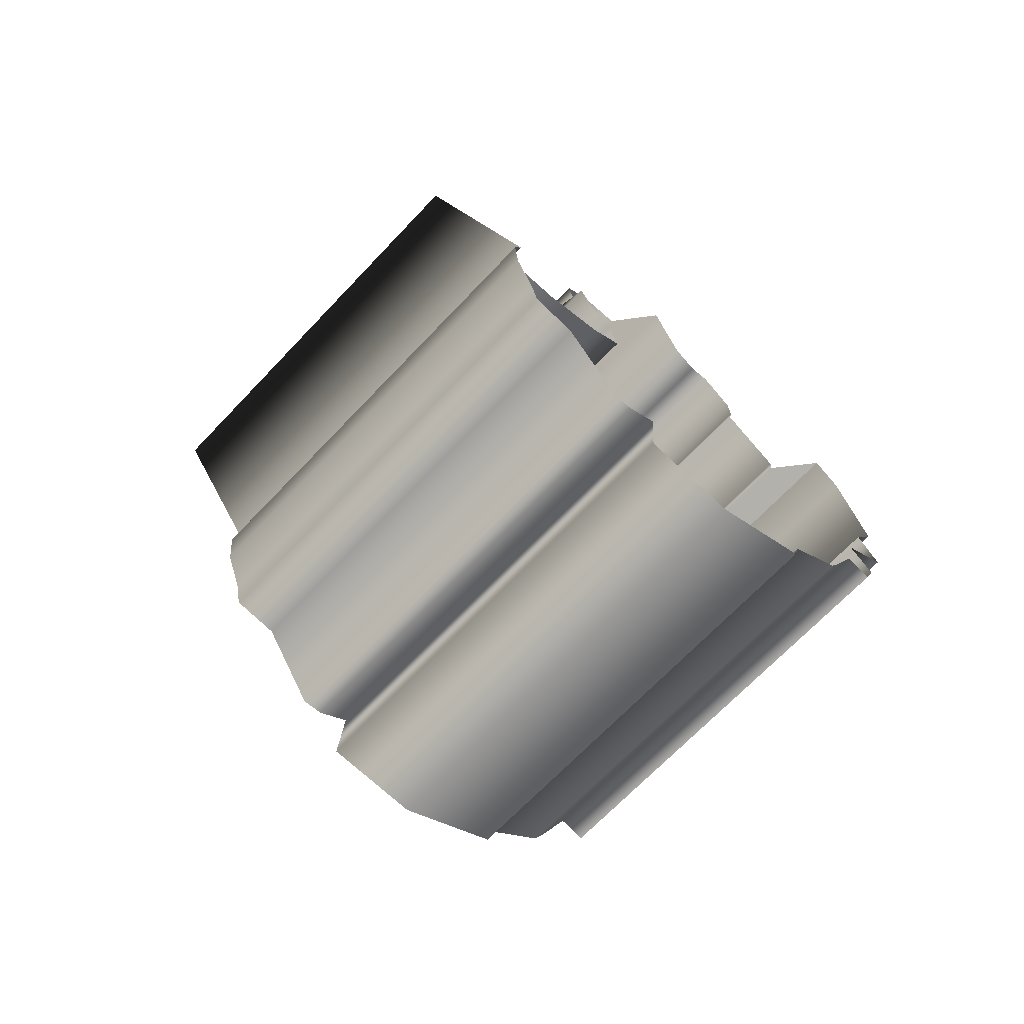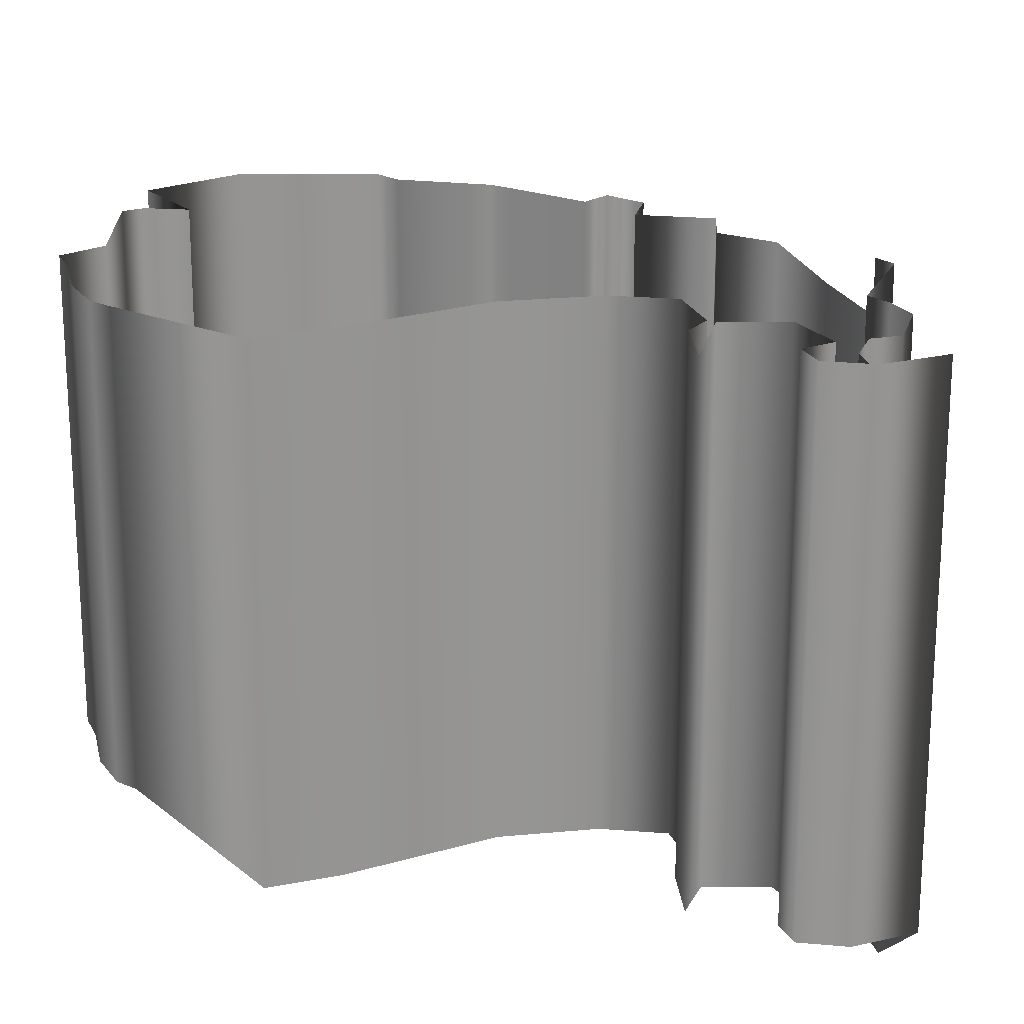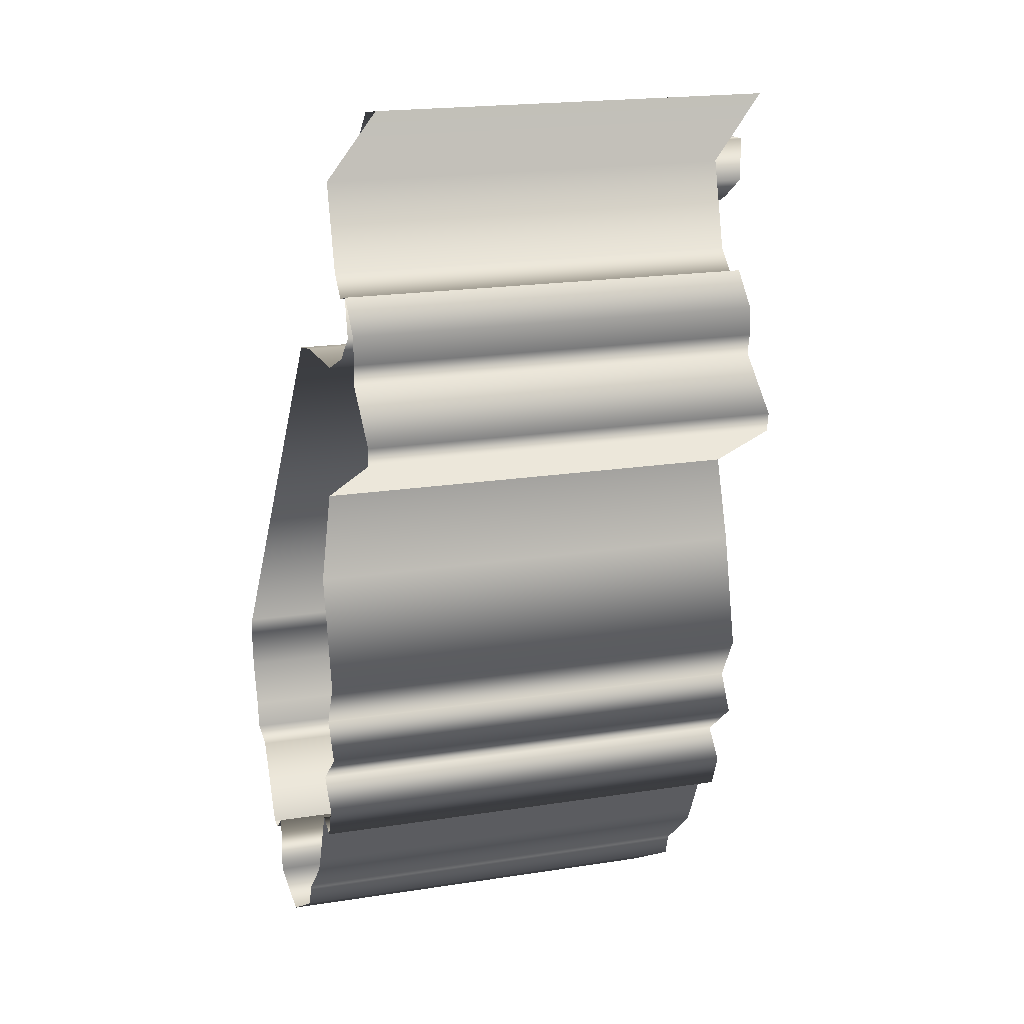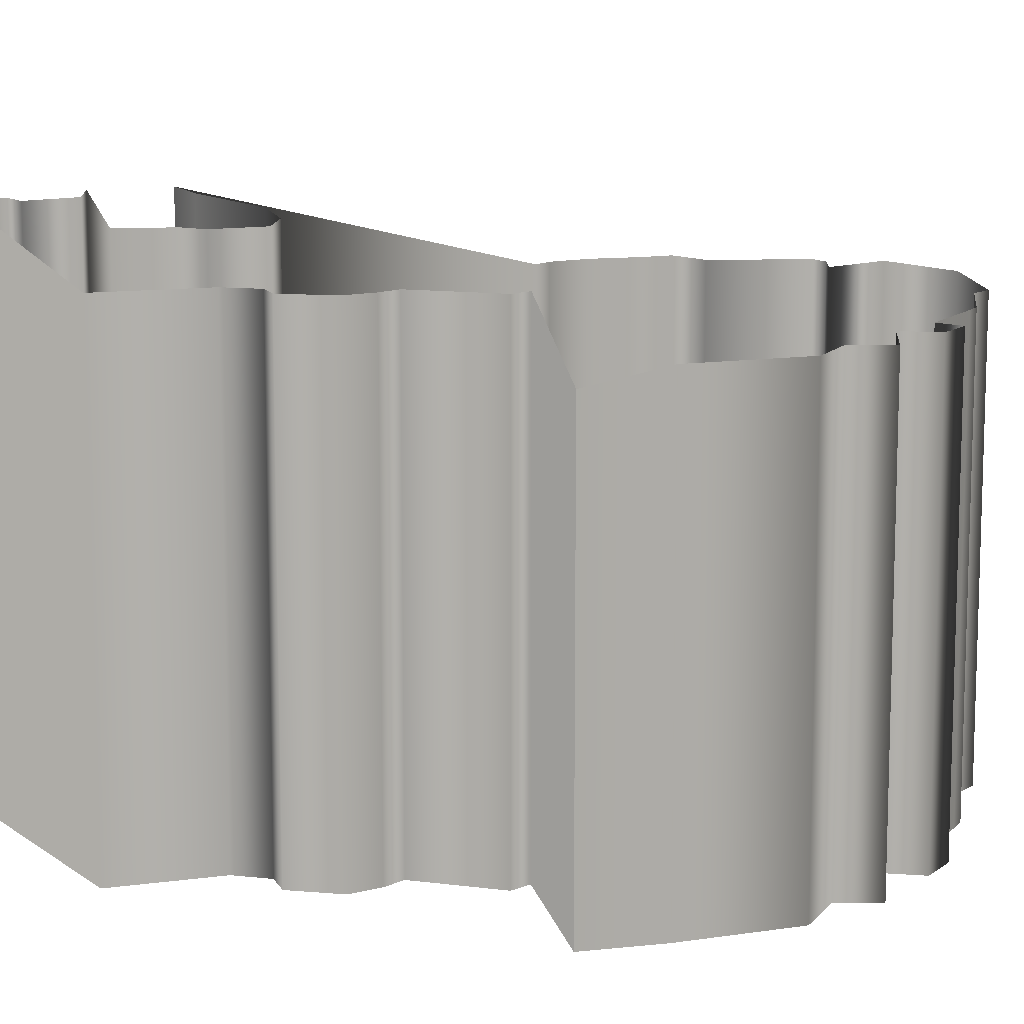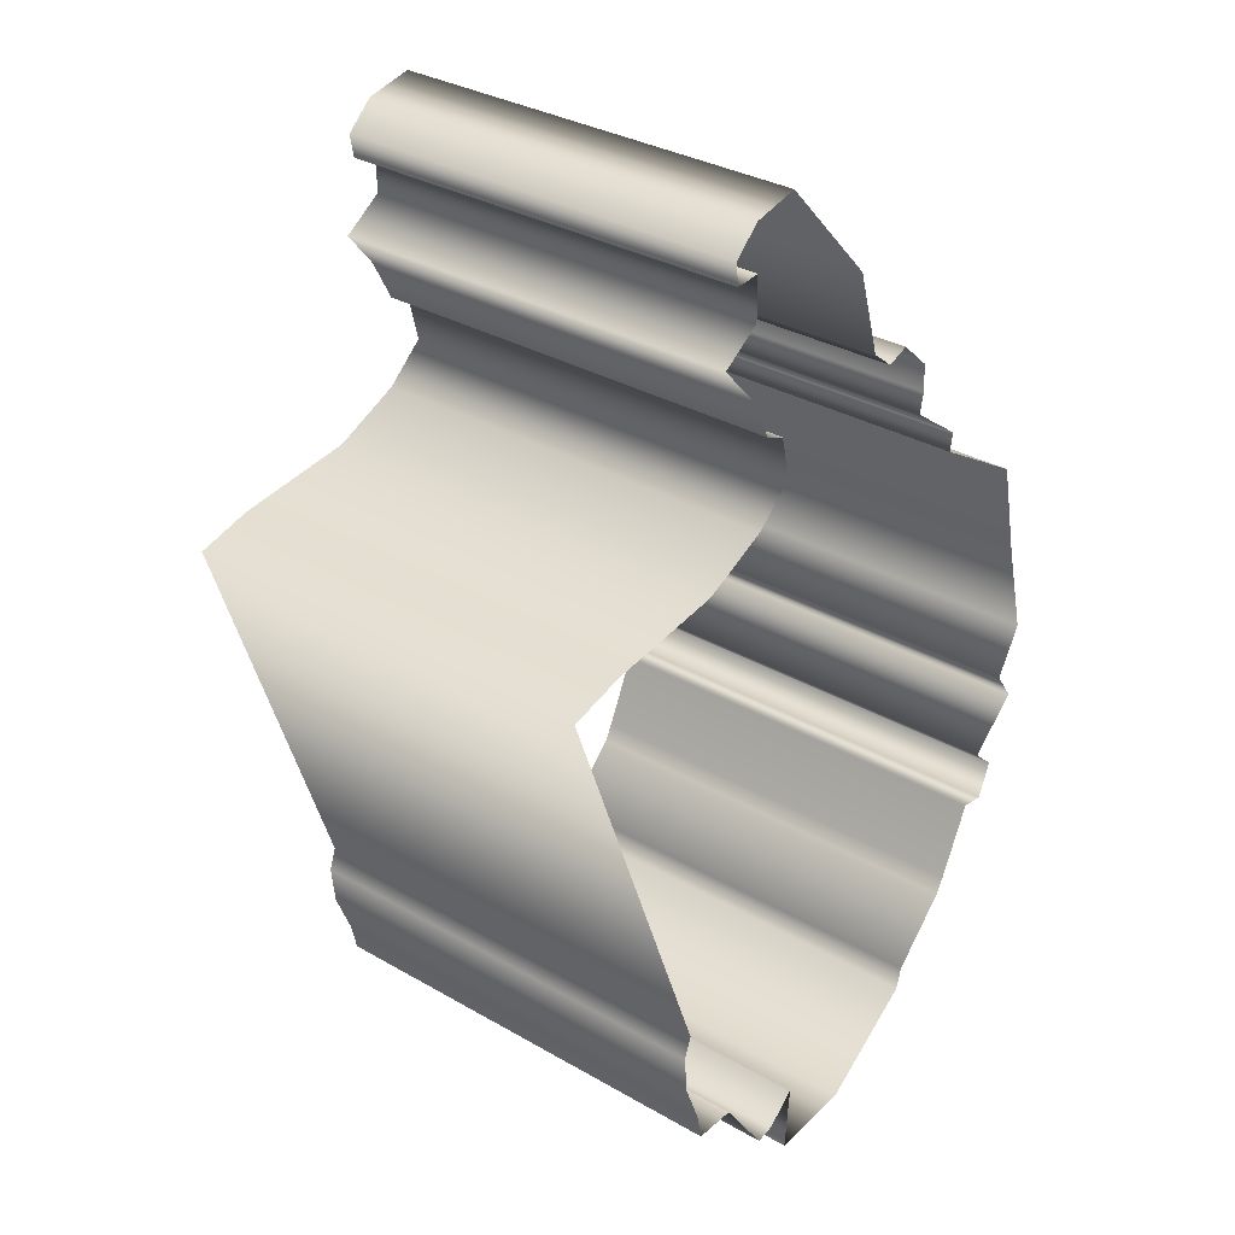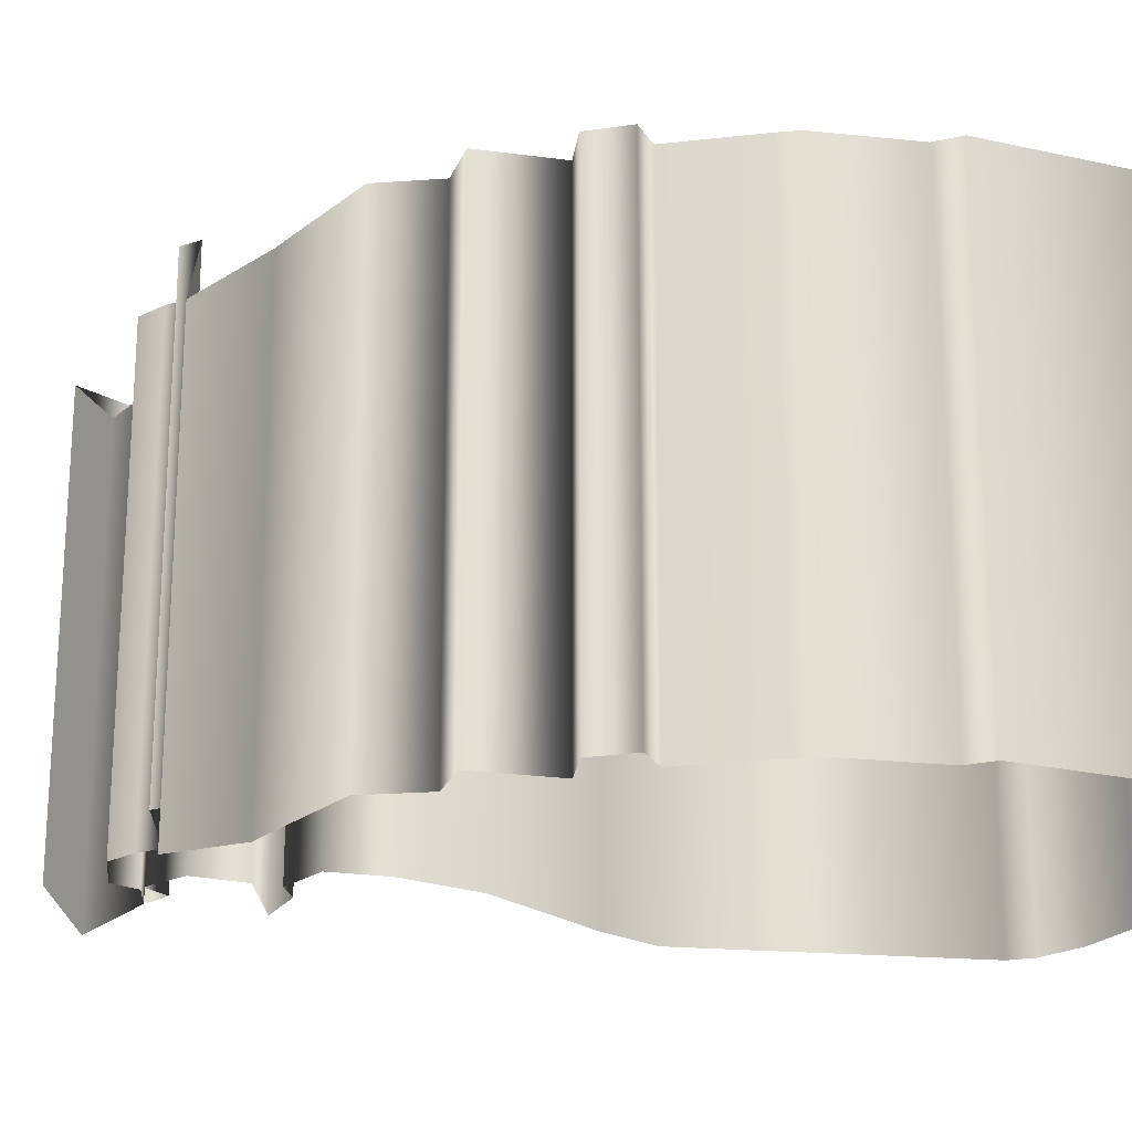
<metadata>
{"format":"obj","ext":"obj","renderer":"f3d","projection":"perspective","resolution":1024,"background":"white","views":[{"elev":-68.4,"azim":-43.4,"up":"+Z"},{"elev":22.9,"azim":-32.3,"up":"+Y"},{"elev":20.4,"azim":74.2,"up":"+Z"},{"elev":11.8,"azim":53.8,"up":"+Y"},{"elev":33.9,"azim":-52.2,"up":"+Z"},{"elev":-23.5,"azim":126.5,"up":"+Y"}]}
</metadata>
<code>
g
v -1.94 61.03 -89.45
v -1.94 39.17 -89.45
v -1.66 61.57 -94.04
v -1.66 38.63 -94.04
v -0.02 61.57 -99.76
v -0.02 38.63 -99.76
v -1.49 61.57 -102.3
v -1.49 38.63 -102.3
v -0.23 61.57 -104.1
v -0.23 38.63 -104.1
v -3.07 61.57 -106.6
v -3.07 38.63 -106.6
v -1.65 61.57 -107.9
v -1.65 38.63 -107.9
v -2.43 61.57 -109.8
v -2.43 38.63 -109.8
v -3.88 61.57 -109.5
v -3.88 38.63 -109.5
v -5.7 61.57 -113.3
v -5.7 38.63 -113.3
v -6.17 61.57 -114.2
v -6.17 38.63 -114.2
v -9.45 61.57 -117.3
v -9.45 38.63 -117.3
v -9.79 61.57 -118.5
v -9.79 38.63 -118.5
v -15.41 61.57 -122.1
v -15.41 38.63 -122.1
v -20.31 61.57 -122
v -20.31 38.63 -122
v -20.04 61.57 -118.2
v -20.04 38.63 -118.2
v -21.69 61.57 -119.6
v -21.69 38.63 -119.6
v -22.75 61.57 -119.7
v -22.75 38.63 -119.7
v -25.62 61.57 -115.4
v -25.62 38.63 -115.4
v -27.96 61.57 -115.2
v -27.96 38.63 -115.2
v -28.28 61.57 -113.6
v -28.28 38.63 -113.6
v -29.24 61.57 -111.1
v -29.24 38.63 -111.1
v -29.45 61.57 -108.9
v -29.45 38.63 -108.9
v -29.02 61.57 -107.7
v -29.02 38.63 -107.7
v -31.88 66.08 -89.83
v -31.88 43.14 -89.83
v -28.77 66.08 -89.08
v -28.77 43.14 -89.08
v -21.91 66.08 -88.42
v -21.91 43.14 -88.42
v -18.07 66.08 -86.79
v -18.07 43.14 -86.79
v -15.88 66.08 -84.95
v -15.88 43.14 -84.95
v -16.48 66.08 -82.42
v -16.48 43.14 -82.42
v -17.72 66.08 -81.87
v -17.72 43.14 -81.87
v -18.93 66.08 -79.5
v -18.93 43.14 -79.5
v -18.93 67.65 -78.51
v -18.93 44.71 -78.51
v -16.62 67.65 -77.03
v -16.62 44.71 -77.03
v -16.67 67.65 -74.55
v -16.67 44.71 -74.55
v -18.14 67.65 -74.64
v -18.14 44.71 -74.64
v -18.36 67.65 -73.34
v -18.36 44.71 -73.34
v -16.8 67.65 -71.96
v -16.8 44.71 -71.96
v -14.02 67.65 -71.44
v -14.02 44.71 -71.44
v -12.88 64.56 -75.01
v -12.88 41.62 -75.01
v -11.32 64.56 -79.83
v -11.32 41.62 -79.83
v -9.94 64.56 -80.95
v -9.94 41.62 -80.95
v -8.62 64.56 -80.54
v -8.62 41.62 -80.54
v -6.72 64.56 -82.25
v -6.72 41.62 -82.25
v -6.61 64.56 -83.82
v -6.61 41.62 -83.82
v -6.84 64.56 -84.98
v -6.84 41.62 -84.98
v -3.4 64.56 -87.52
v -3.4 41.62 -87.52
v -3.54 64.56 -88.58
v -3.54 41.62 -88.58
v -1.94 61.03 -89.45
v -1.94 39.17 -89.45
g _0
f 1 2 3
f 4 3 2
f 3 4 5
f 6 5 4
f 5 6 7
f 8 7 6
f 7 8 9
f 10 9 8
f 9 10 11
f 12 11 10
f 11 12 13
f 14 13 12
f 13 14 15
f 16 15 14
f 15 16 17
f 18 17 16
f 17 18 19
f 20 19 18
f 19 20 21
f 22 21 20
f 21 22 23
f 24 23 22
f 23 24 25
f 26 25 24
f 25 26 27
f 28 27 26
f 27 28 29
f 30 29 28
f 29 30 31
f 32 31 30
f 31 32 33
f 34 33 32
f 33 34 35
f 36 35 34
f 35 36 37
f 38 37 36
f 37 38 39
f 40 39 38
f 39 40 41
f 42 41 40
f 41 42 43
f 44 43 42
f 43 44 45
f 46 45 44
f 45 46 47
f 48 47 46
f 47 48 49
f 50 49 48
f 49 50 51
f 52 51 50
f 51 52 53
f 54 53 52
f 53 54 55
f 56 55 54
f 55 56 57
f 58 57 56
f 57 58 59
f 60 59 58
f 59 60 61
f 62 61 60
f 61 62 63
f 64 63 62
f 63 64 65
f 66 65 64
f 65 66 67
f 68 67 66
f 67 68 69
f 70 69 68
f 69 70 71
f 72 71 70
f 71 72 73
f 74 73 72
f 73 74 75
f 76 75 74
f 75 76 77
f 78 77 76
f 77 78 79
f 80 79 78
f 79 80 81
f 82 81 80
f 81 82 83
f 84 83 82
f 83 84 85
f 86 85 84
f 85 86 87
f 88 87 86
f 87 88 89
f 90 89 88
f 89 90 91
f 92 91 90
f 91 92 93
f 94 93 92
f 93 94 95
f 96 95 94
f 95 96 97
f 98 97 96

</code>
